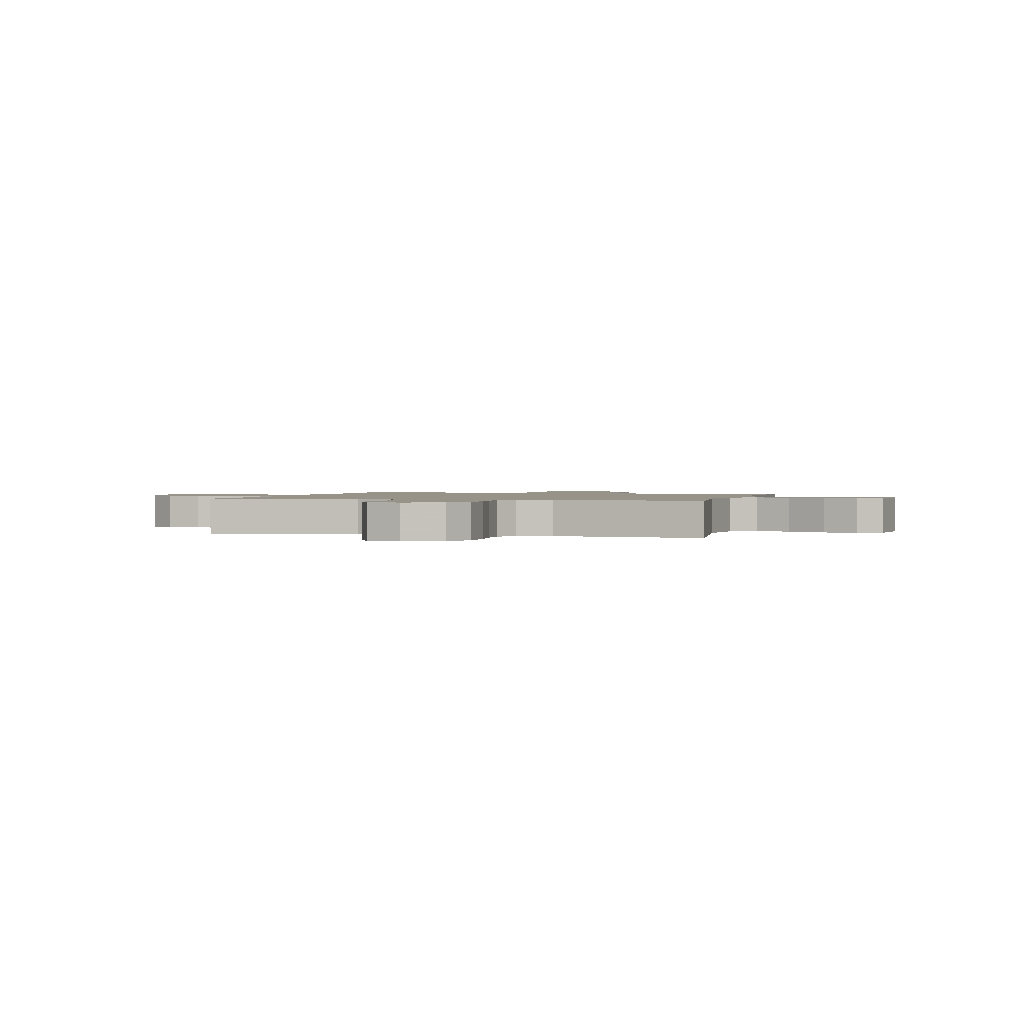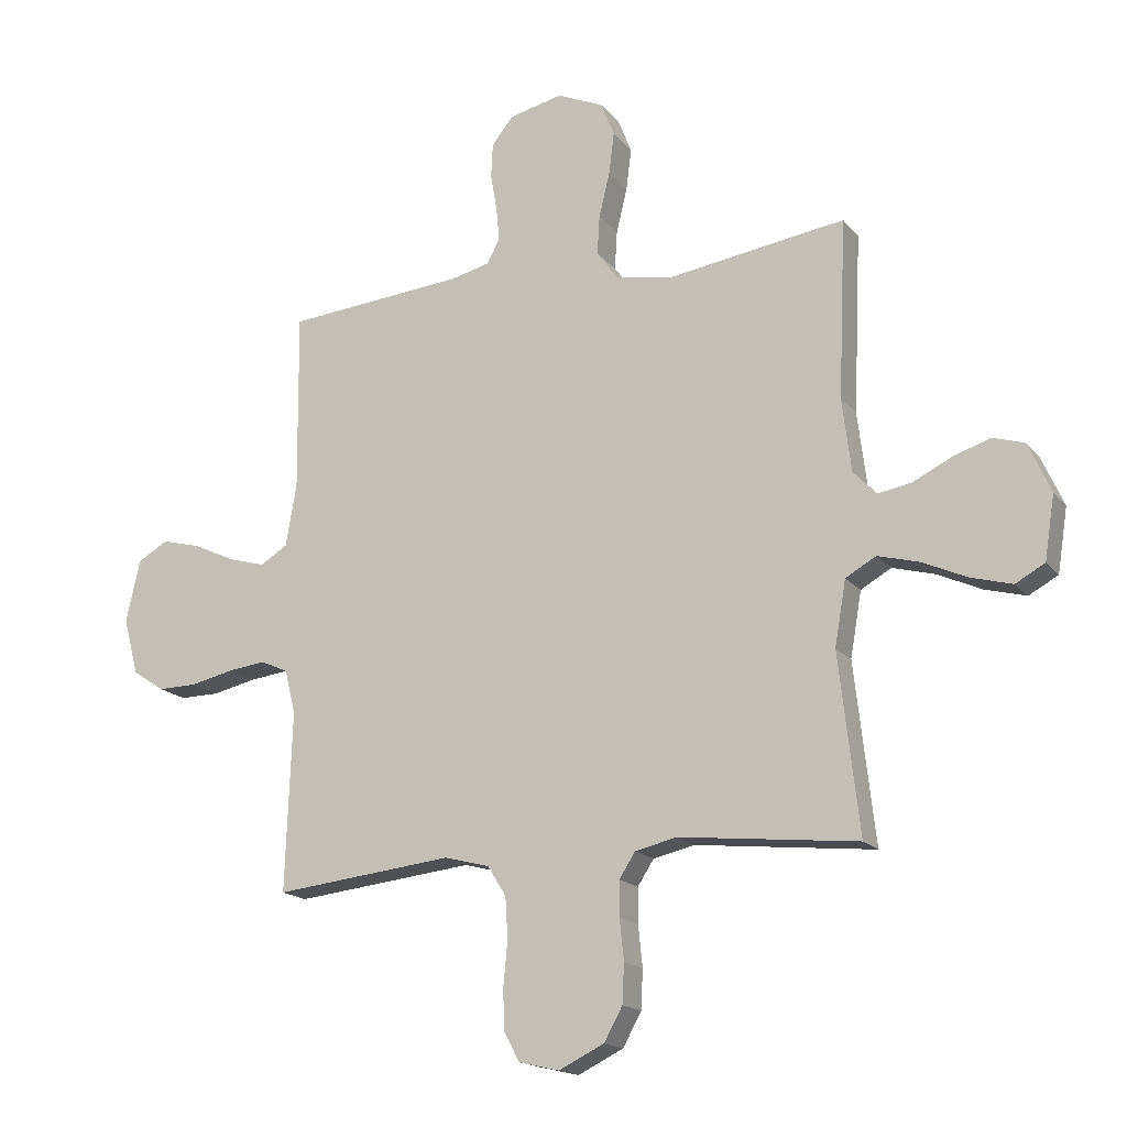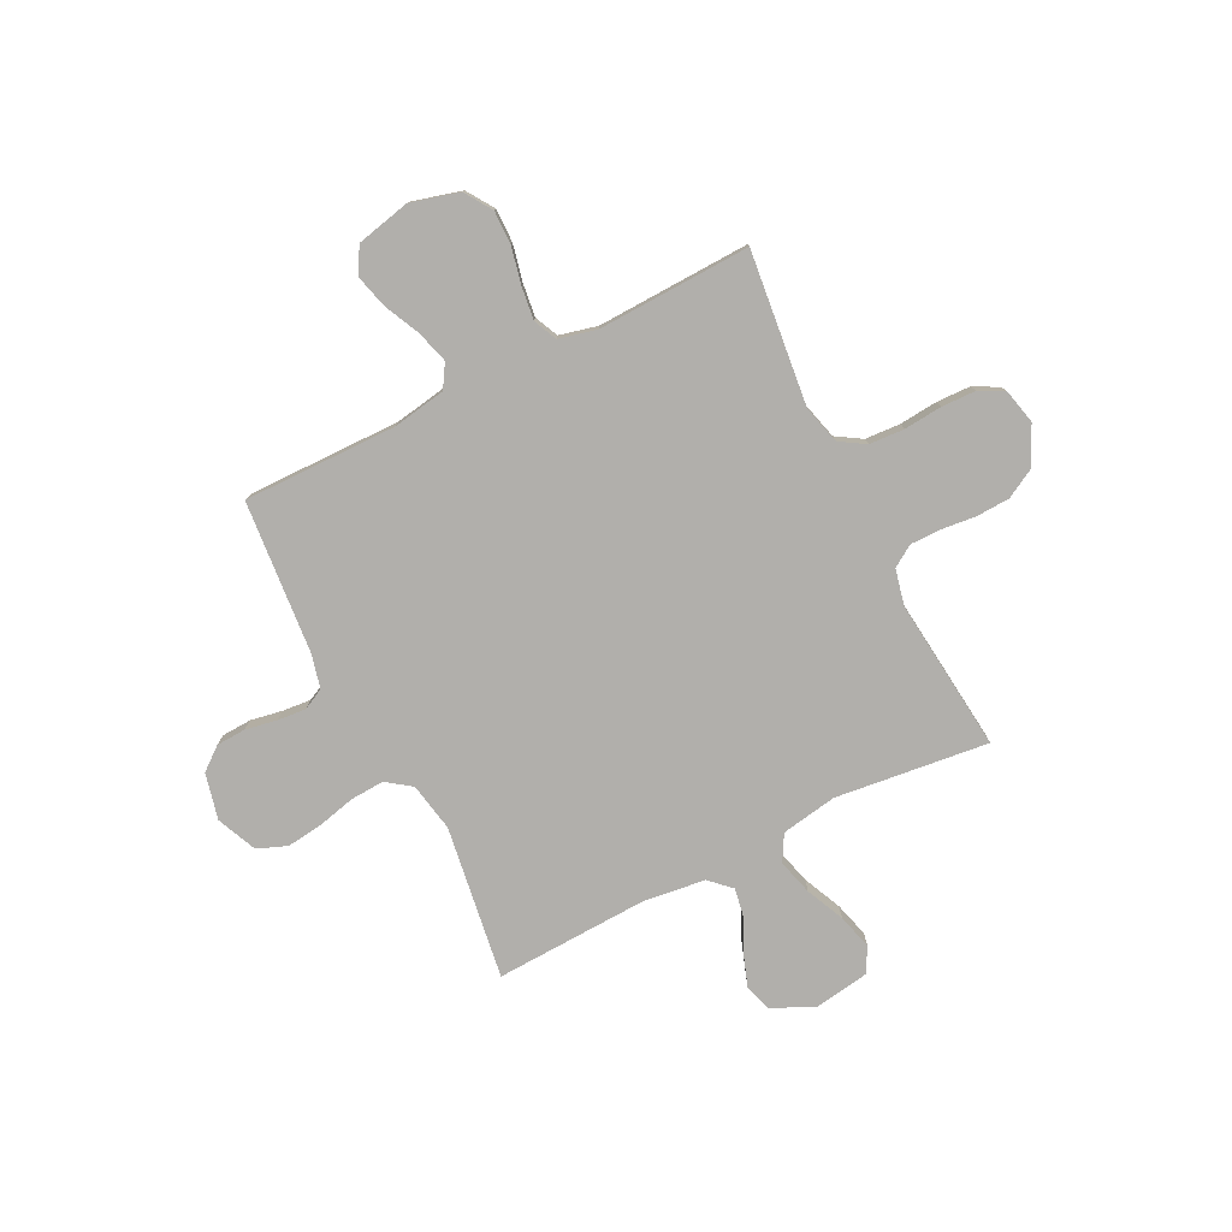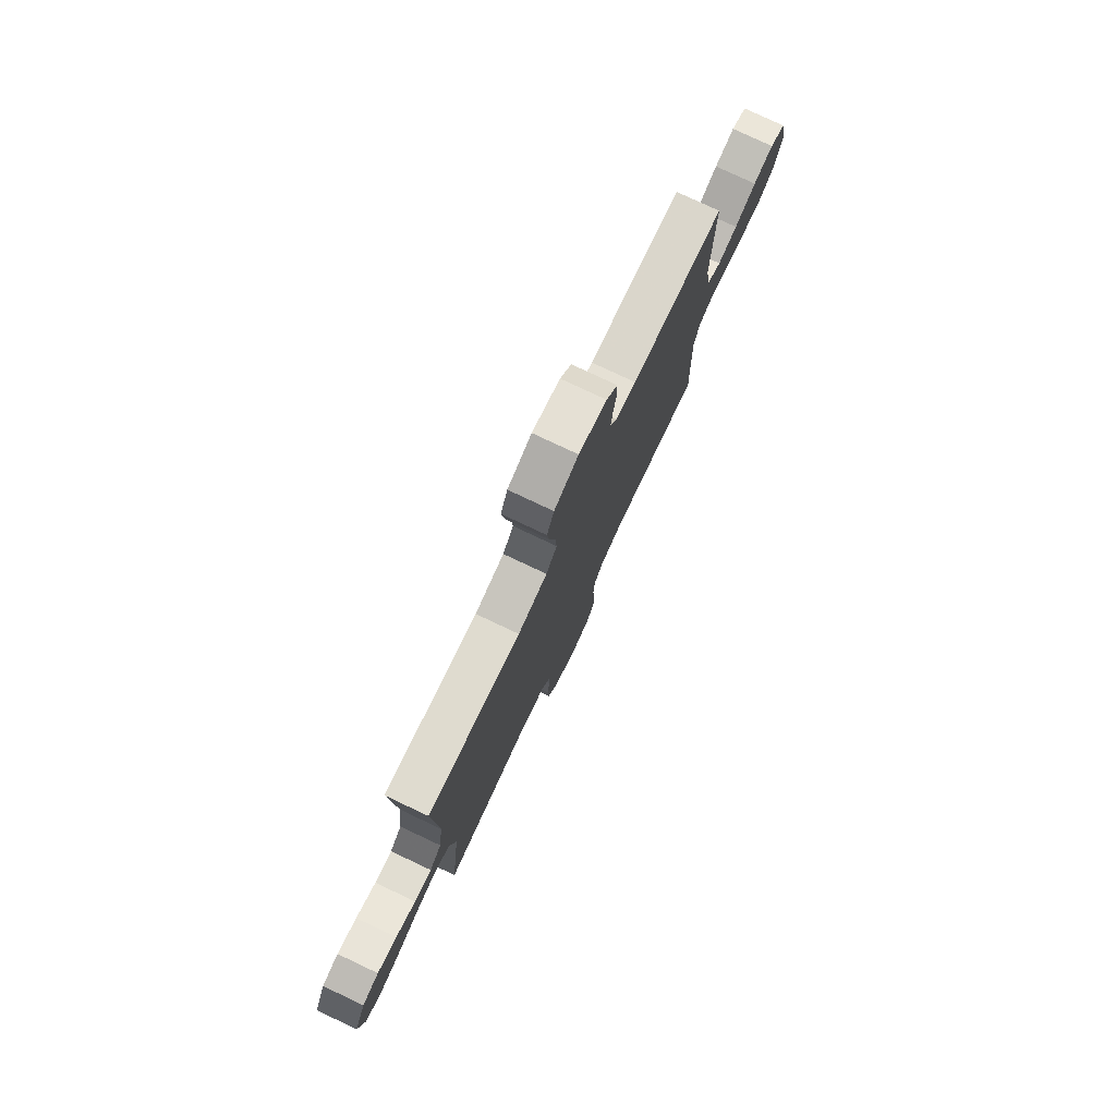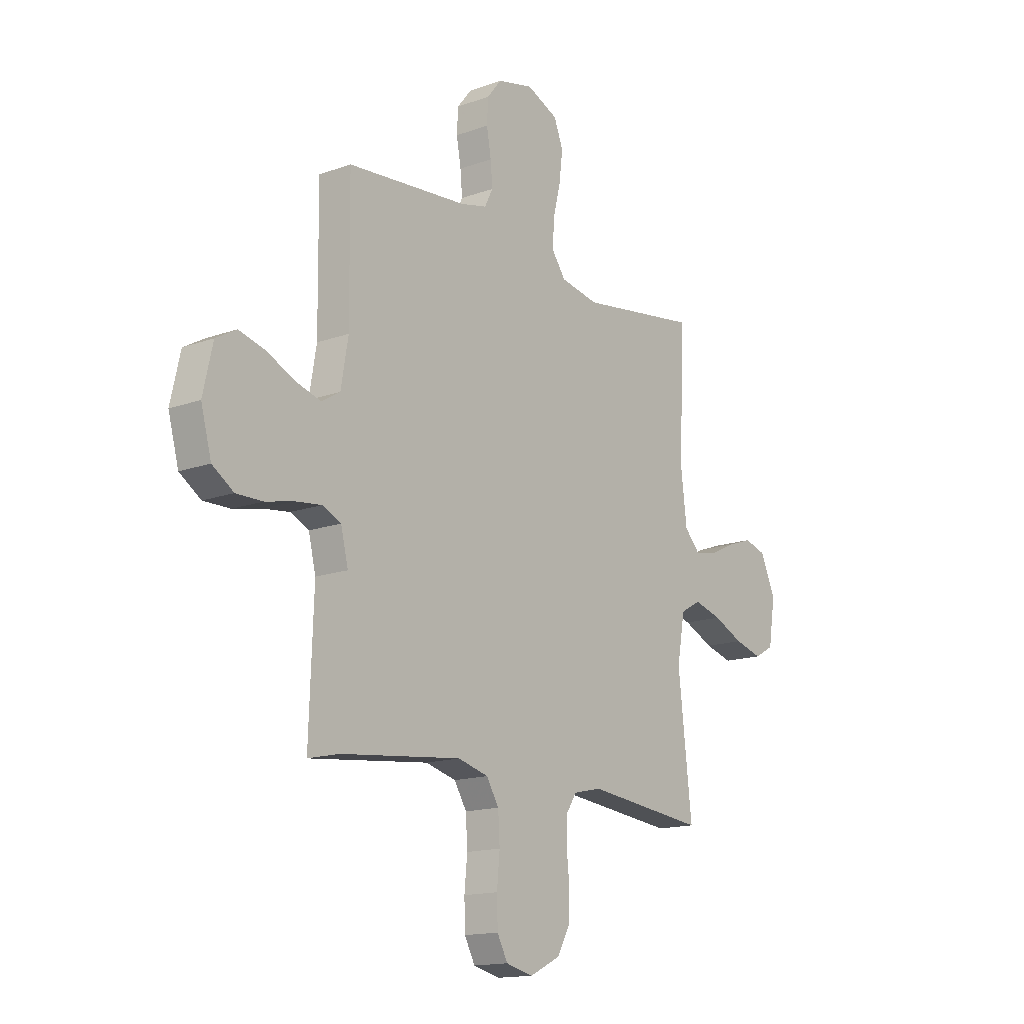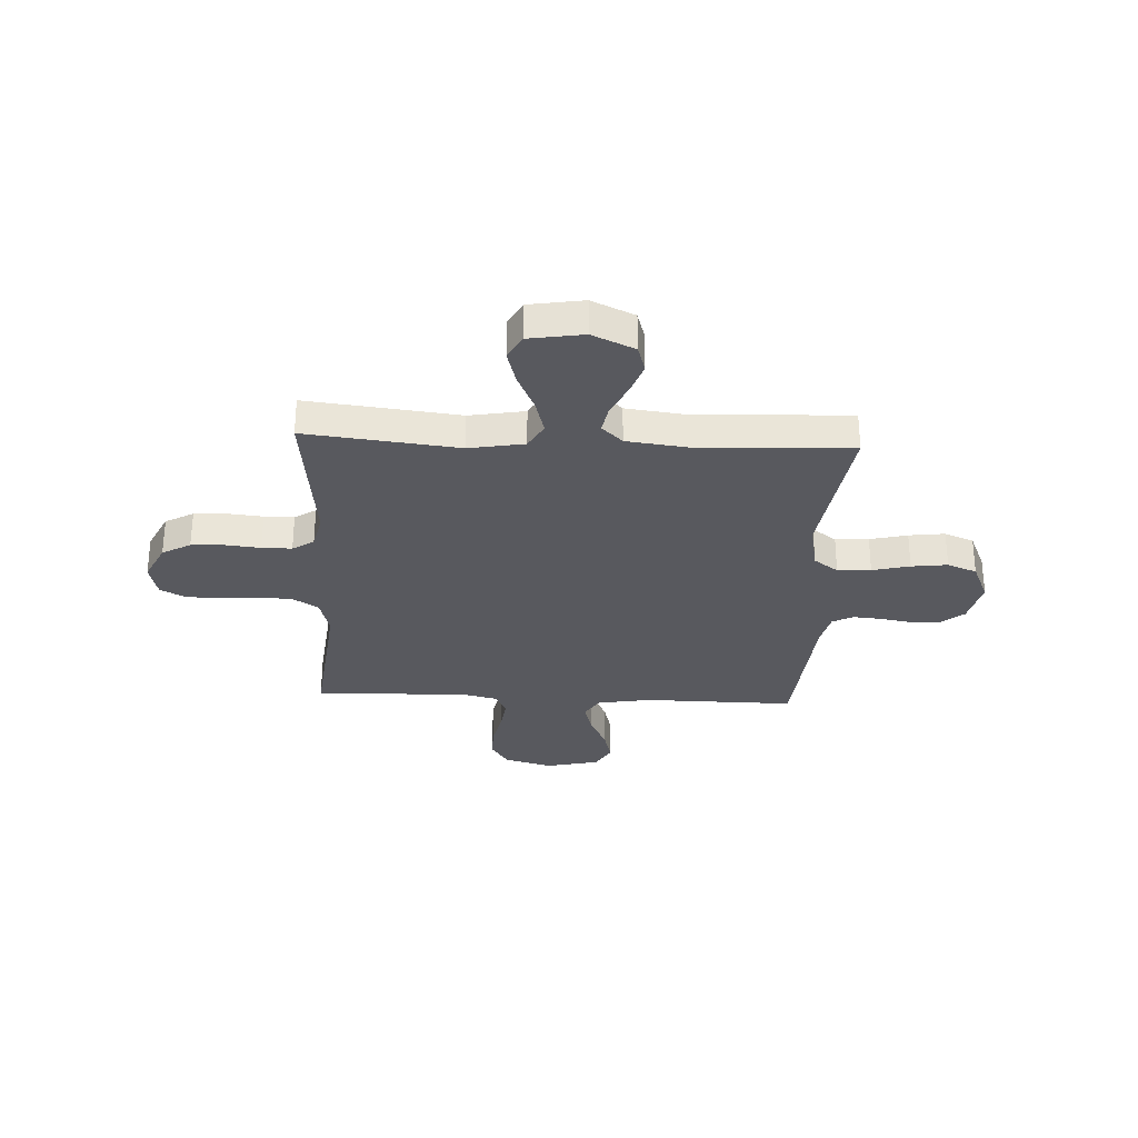
<metadata>
{"format":"obj","ext":"obj","renderer":"f3d","projection":"perspective","resolution":1024,"background":"white","views":[{"elev":1.3,"azim":-165.1,"up":"+Y"},{"elev":-16.8,"azim":-154.4,"up":"+Z"},{"elev":-78.2,"azim":116.6,"up":"+Y"},{"elev":78.6,"azim":-64.8,"up":"+Z"},{"elev":-15.2,"azim":127.5,"up":"+Z"},{"elev":-30.3,"azim":-92.7,"up":"+Y"}]}
</metadata>
<code>
v -0.5 0.07 0.5
v -0.2 0.07 0.456
v -0.105 0.07 0.474
v -0.07 0.07 0.522
v -0.074 0.07 0.588
v -0.092 0.07 0.662
v -0.101 0.07 0.733
v -0.078 0.07 0.791
v 0 0.07 0.825
v 0.09 0.07 0.804
v 0.126 0.07 0.759
v 0.129 0.07 0.701
v 0.118 0.07 0.639
v 0.113 0.07 0.583
v 0.134 0.07 0.542
v 0.2 0.07 0.526
v 0.5 0.07 0.5
v 0.497 0.07 0.2
v 0.515 0.07 0.095
v 0.561 0.07 0.067
v 0.624 0.07 0.085
v 0.694 0.07 0.118
v 0.759 0.07 0.135
v 0.81 0.07 0.106
v 0.834 0.07 0
v 0.808 0.07 -0.095
v 0.755 0.07 -0.13
v 0.689 0.07 -0.129
v 0.617 0.07 -0.113
v 0.553 0.07 -0.105
v 0.507 0.07 -0.126
v 0.489 0.07 -0.2
v 0.5 0.07 -0.5
v 0.2 0.07 -0.467
v 0.124 0.07 -0.487
v 0.093 0.07 -0.537
v 0.089 0.07 -0.606
v 0.096 0.07 -0.68
v 0.094 0.07 -0.747
v 0.068 0.07 -0.796
v 0 0.07 -0.812
v -0.076 0.07 -0.775
v -0.107 0.07 -0.719
v -0.11 0.07 -0.653
v -0.103 0.07 -0.585
v -0.103 0.07 -0.526
v -0.13 0.07 -0.484
v -0.2 0.07 -0.468
v -0.5 0.07 -0.5
v -0.466 0.07 -0.2
v -0.485 0.07 -0.091
v -0.536 0.07 -0.062
v -0.606 0.07 -0.081
v -0.681 0.07 -0.115
v -0.75 0.07 -0.134
v -0.799 0.07 -0.107
v -0.816 0.07 0
v -0.778 0.07 0.084
v -0.724 0.07 0.1
v -0.661 0.07 0.078
v -0.597 0.07 0.047
v -0.541 0.07 0.037
v -0.502 0.07 0.078
v -0.487 0.07 0.2
v -0.5 0 0.5
v -0.2 0 0.456
v -0.105 0 0.474
v -0.07 0 0.522
v -0.074 0 0.588
v -0.092 0 0.662
v -0.101 0 0.733
v -0.078 0 0.791
v 0 0 0.825
v 0.09 0 0.804
v 0.126 0 0.759
v 0.129 0 0.701
v 0.118 0 0.639
v 0.113 0 0.583
v 0.134 0 0.542
v 0.2 0 0.526
v 0.5 0 0.5
v 0.497 0 0.2
v 0.515 0 0.095
v 0.561 0 0.067
v 0.624 0 0.085
v 0.694 0 0.118
v 0.759 0 0.135
v 0.81 0 0.106
v 0.834 0 0
v 0.808 0 -0.095
v 0.755 0 -0.13
v 0.689 0 -0.129
v 0.617 0 -0.113
v 0.553 0 -0.105
v 0.507 0 -0.126
v 0.489 0 -0.2
v 0.5 0 -0.5
v 0.2 0 -0.467
v 0.124 0 -0.487
v 0.093 0 -0.537
v 0.089 0 -0.606
v 0.096 0 -0.68
v 0.094 0 -0.747
v 0.068 0 -0.796
v 0 0 -0.812
v -0.076 0 -0.775
v -0.107 0 -0.719
v -0.11 0 -0.653
v -0.103 0 -0.585
v -0.103 0 -0.526
v -0.13 0 -0.484
v -0.2 0 -0.468
v -0.5 0 -0.5
v -0.466 0 -0.2
v -0.485 0 -0.091
v -0.536 0 -0.062
v -0.606 0 -0.081
v -0.681 0 -0.115
v -0.75 0 -0.134
v -0.799 0 -0.107
v -0.816 0 0
v -0.778 0 0.084
v -0.724 0 0.1
v -0.661 0 0.078
v -0.597 0 0.047
v -0.541 0 0.037
v -0.502 0 0.078
v -0.487 0 0.2
f 59 60 61
f 58 59 61
f 57 58 61
f 56 57 61
f 55 56 61
f 54 55 61
f 53 54 61
f 52 53 61 62
f 51 52 62 63
f 48 49 50
f 51 63 64
f 50 51 64
f 48 50 64
f 47 48 64
f 43 44 45
f 42 43 45
f 41 42 45
f 40 41 45
f 39 40 45
f 38 39 45
f 37 38 45
f 36 37 45 46
f 64 1 2
f 47 64 2
f 46 47 2
f 36 46 2
f 35 36 2
f 27 28 29
f 26 27 29
f 25 26 29
f 24 25 29
f 23 24 29
f 22 23 29
f 21 22 29
f 20 21 29 30
f 19 20 30 31
f 16 17 18
f 19 31 32
f 18 19 32
f 16 18 32
f 15 16 32
f 11 12 13
f 10 11 13
f 9 10 13
f 8 9 13
f 7 8 13
f 6 7 13
f 5 6 13
f 4 5 13 14
f 32 33 34
f 15 32 34
f 14 15 34
f 4 14 34
f 3 4 34
f 2 3 34 35
f 125 124 123
f 125 123 122
f 125 122 121
f 125 121 120
f 125 120 119
f 125 119 118
f 125 118 117
f 126 125 117 116
f 127 126 116 115
f 114 113 112
f 128 127 115
f 128 115 114
f 128 114 112
f 128 112 111
f 109 108 107
f 109 107 106
f 109 106 105
f 109 105 104
f 109 104 103
f 109 103 102
f 109 102 101
f 110 109 101 100
f 66 65 128
f 66 128 111
f 66 111 110
f 66 110 100
f 66 100 99
f 93 92 91
f 93 91 90
f 93 90 89
f 93 89 88
f 93 88 87
f 93 87 86
f 93 86 85
f 94 93 85 84
f 95 94 84 83
f 82 81 80
f 96 95 83
f 96 83 82
f 96 82 80
f 96 80 79
f 77 76 75
f 77 75 74
f 77 74 73
f 77 73 72
f 77 72 71
f 77 71 70
f 77 70 69
f 78 77 69 68
f 98 97 96
f 98 96 79
f 98 79 78
f 98 78 68
f 98 68 67
f 99 98 67 66
f 1 65 66 2
f 2 66 67 3
f 3 67 68 4
f 4 68 69 5
f 5 69 70 6
f 6 70 71 7
f 7 71 72 8
f 8 72 73 9
f 9 73 74 10
f 10 74 75 11
f 11 75 76 12
f 12 76 77 13
f 13 77 78 14
f 14 78 79 15
f 15 79 80 16
f 16 80 81 17
f 17 81 82 18
f 18 82 83 19
f 19 83 84 20
f 20 84 85 21
f 21 85 86 22
f 22 86 87 23
f 23 87 88 24
f 24 88 89 25
f 25 89 90 26
f 26 90 91 27
f 27 91 92 28
f 28 92 93 29
f 29 93 94 30
f 30 94 95 31
f 31 95 96 32
f 32 96 97 33
f 33 97 98 34
f 34 98 99 35
f 35 99 100 36
f 36 100 101 37
f 37 101 102 38
f 38 102 103 39
f 39 103 104 40
f 40 104 105 41
f 41 105 106 42
f 42 106 107 43
f 43 107 108 44
f 44 108 109 45
f 45 109 110 46
f 46 110 111 47
f 47 111 112 48
f 48 112 113 49
f 49 113 114 50
f 50 114 115 51
f 51 115 116 52
f 52 116 117 53
f 53 117 118 54
f 54 118 119 55
f 55 119 120 56
f 56 120 121 57
f 57 121 122 58
f 58 122 123 59
f 59 123 124 60
f 60 124 125 61
f 61 125 126 62
f 62 126 127 63
f 63 127 128 64
f 64 128 65 1

</code>
